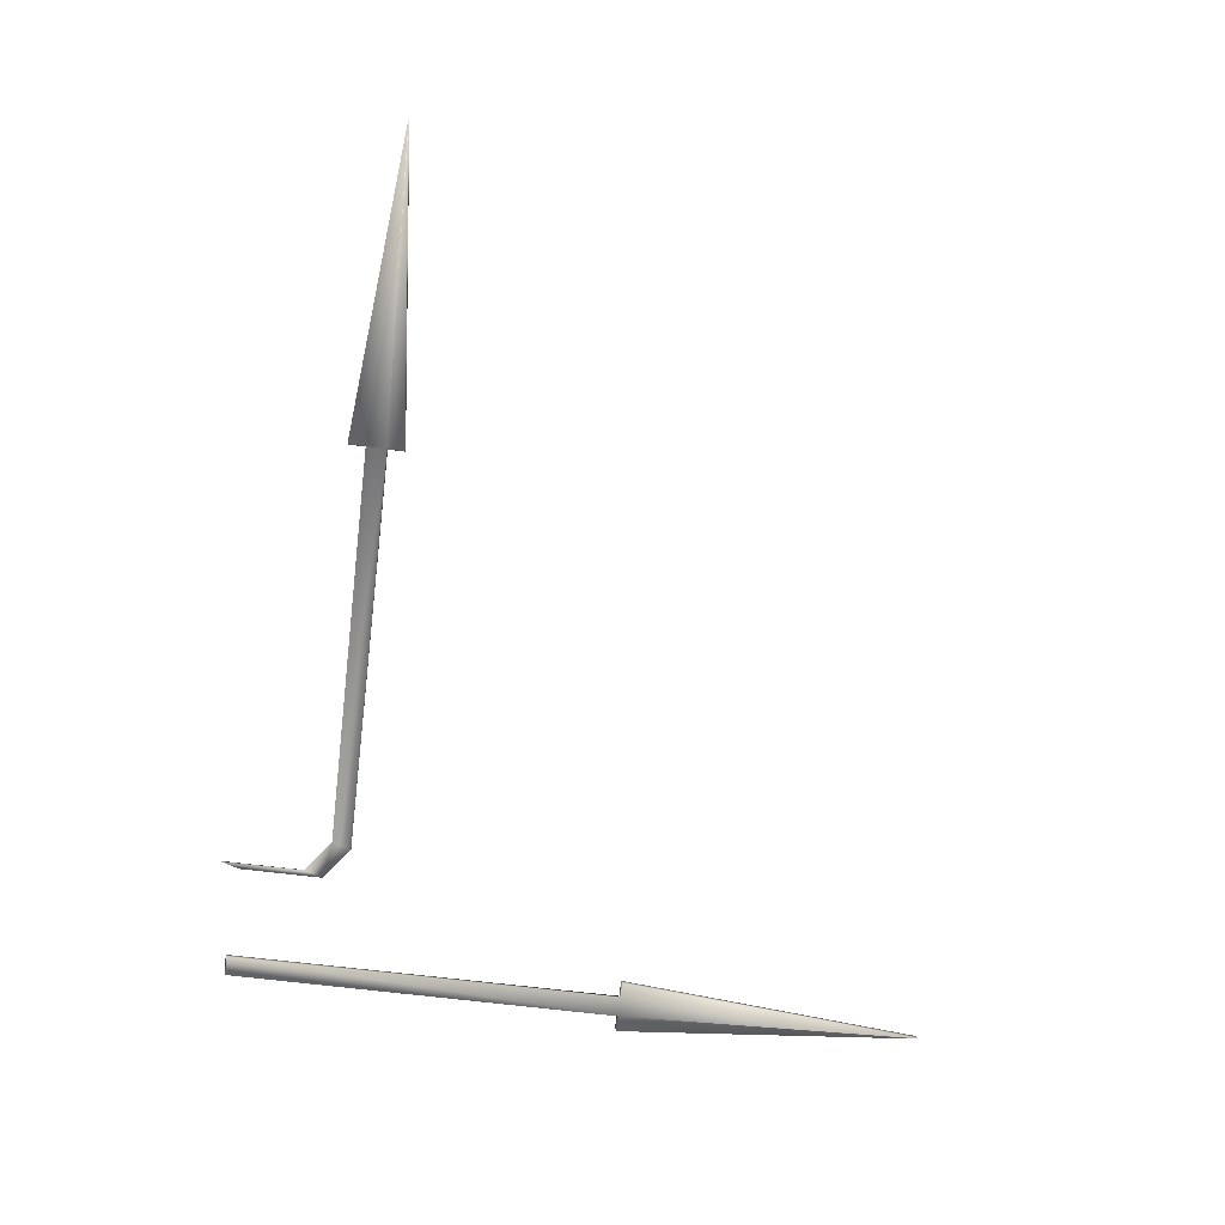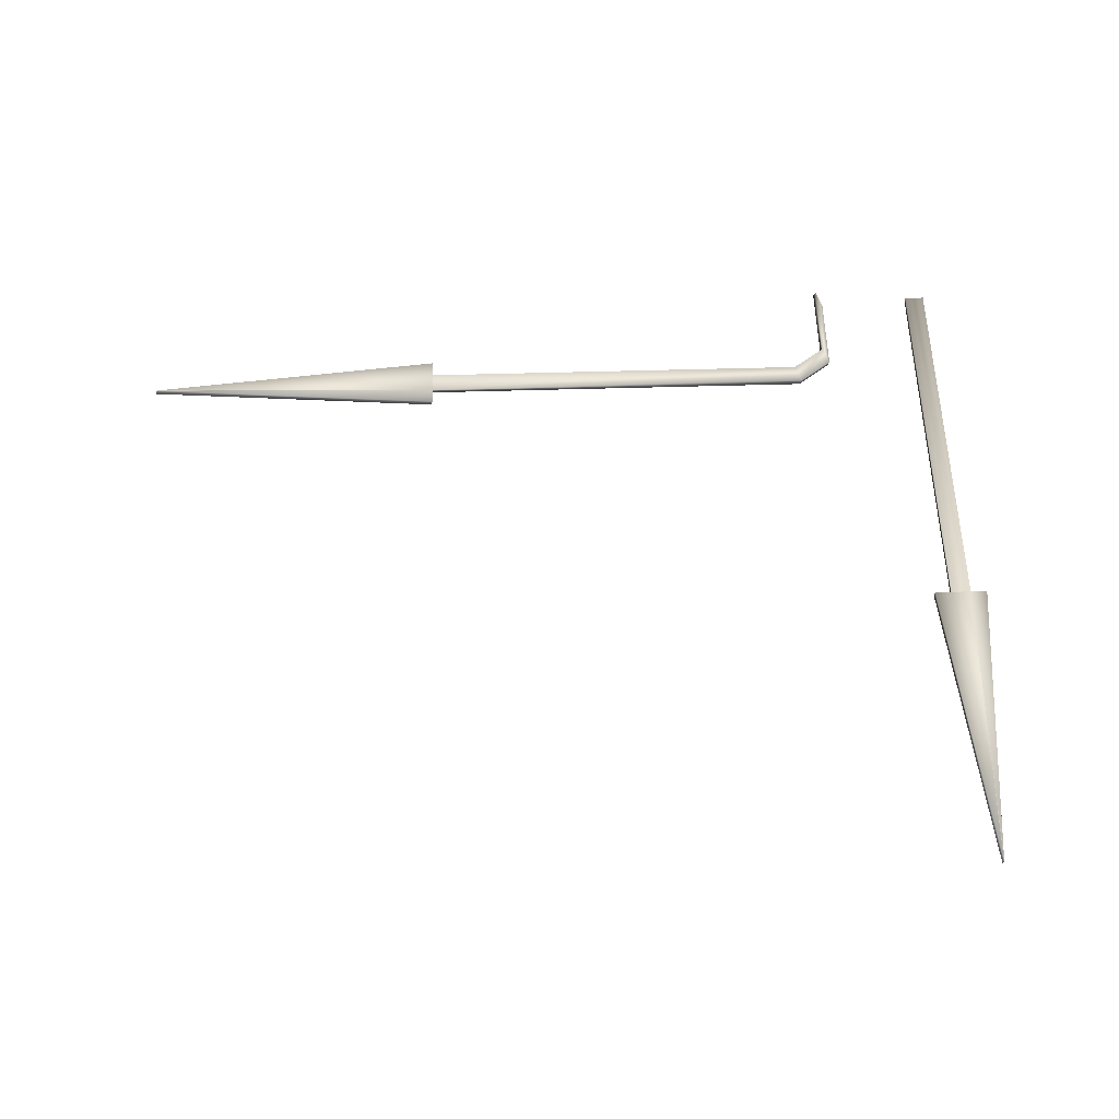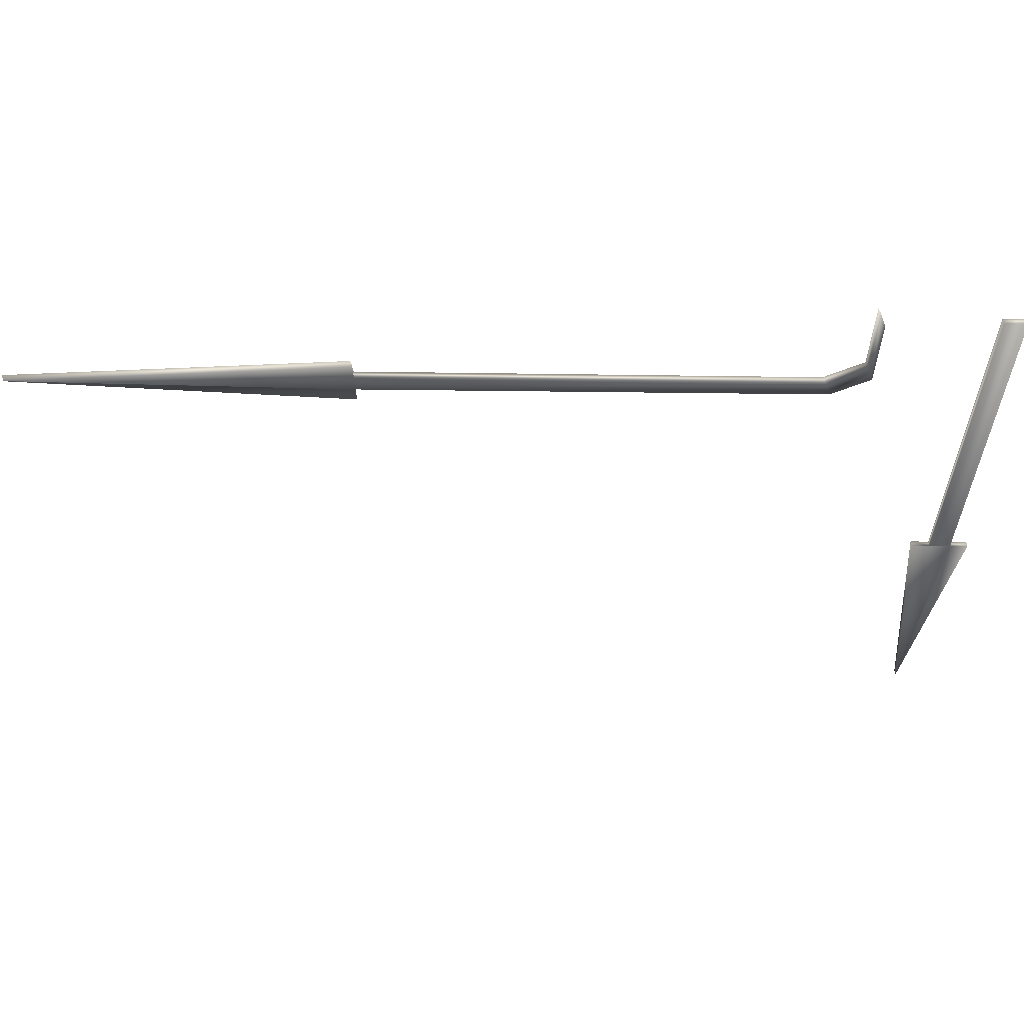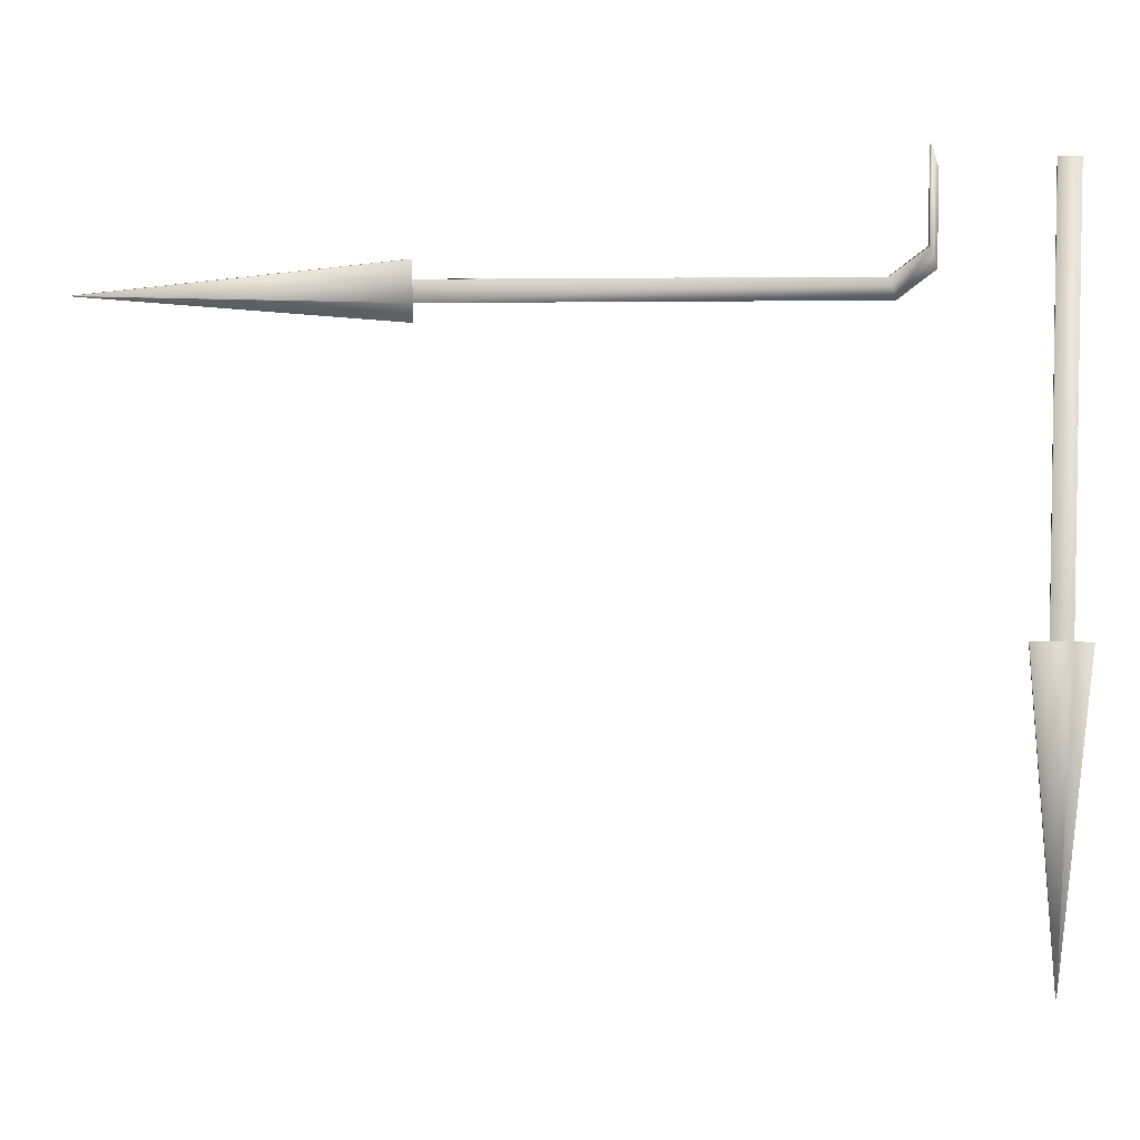
<metadata>
{"format":"obj","ext":"obj","renderer":"f3d","projection":"perspective","resolution":1024,"background":"white","views":[{"elev":-72.4,"azim":83.7,"up":"+Y"},{"elev":56.4,"azim":178.7,"up":"+Y"},{"elev":62.0,"azim":-179.0,"up":"+Z"},{"elev":6.8,"azim":-170.7,"up":"+Z"}]}
</metadata>
<code>
o Plane.003_Plane.012
v -3.873 0.3733 -27.54
v -3.714 0.3733 -1.828
v -2.579 0.3734 -27.54
v -2.42 0.3734 -1.836
v -3.349 0.3734 -47.18
v -3.338 0.3734 -47.18
v -4.963 0.3733 -27.53
v -3.359 0.3734 -47.18
v -1.475 0.3735 -27.55
v -3.328 0.3734 -47.18
v -3.856 0.003339 -27.67
v -3.698 0.003348 -1.957
v -2.562 0.003408 -27.67
v -2.404 0.003417 -1.965
v -3.333 0.003367 -47.31
v -3.321 0.003368 -47.31
v -4.946 0.003281 -27.66
v -3.342 0.003367 -47.31
v -1.458 0.003467 -27.68
v -3.311 0.003368 -47.31
f 1 2 4 3
f 1 3 9 10 6 5 8 7
f 11 13 14 12
f 11 17 18 15 16 20 19 13
f 1 11 12 2
f 2 12 14 4
f 4 14 13 3
f 6 16 15 5
f 8 18 17 7
f 5 15 18 8
f 7 17 11 1
f 9 19 20 10
f 3 13 19 9
f 10 20 16 6
o Plane.005_Plane.011
v 32.27 0.3753 -9.584
v 5.874 0.3739 -9.361
v 32.29 0.3753 -8.29
v 6.253 0.3739 -8.124
v 51.92 0.3763 -9.259
v 51.92 0.3763 -9.248
v 32.25 0.3753 -10.67
v 51.92 0.3763 -9.269
v 32.31 0.3753 -7.186
v 51.92 0.3763 -9.238
v 32.4 0.005269 -9.568
v 6.002 0.003863 -9.382
v 32.42 0.00527 -8.275
v 6.382 0.003884 -8.145
v 52.05 0.006315 -9.244
v 52.05 0.006315 -9.232
v 32.38 0.005268 -10.66
v 52.05 0.006315 -9.253
v 32.44 0.005271 -7.171
v 52.05 0.006315 -9.222
v 3.725 0.3737 -7.719
v 4.105 0.3738 -6.482
v 3.854 0.003749 -7.74
v 4.234 0.003769 -6.503
v 4.267 0.003771 -1.157
v 3.887 0.003751 -2.394
v 4.138 0.3738 -1.136
v 3.758 0.3737 -2.373
f 21 22 24 23
f 21 23 29 30 26 25 28 27
f 31 33 34 32
f 31 37 38 35 36 40 39 33
f 21 31 32 22
f 22 41 42 24
f 24 34 33 23
f 26 36 35 25
f 28 38 37 27
f 25 35 38 28
f 27 37 31 21
f 29 39 40 30
f 23 33 39 29
f 30 40 36 26
f 42 47 45 44
f 34 44 43 32
f 24 42 44 34
f 32 43 41 22
f 41 48 47 42
f 47 48 46 45
f 43 46 48 41
f 44 45 46 43

</code>
